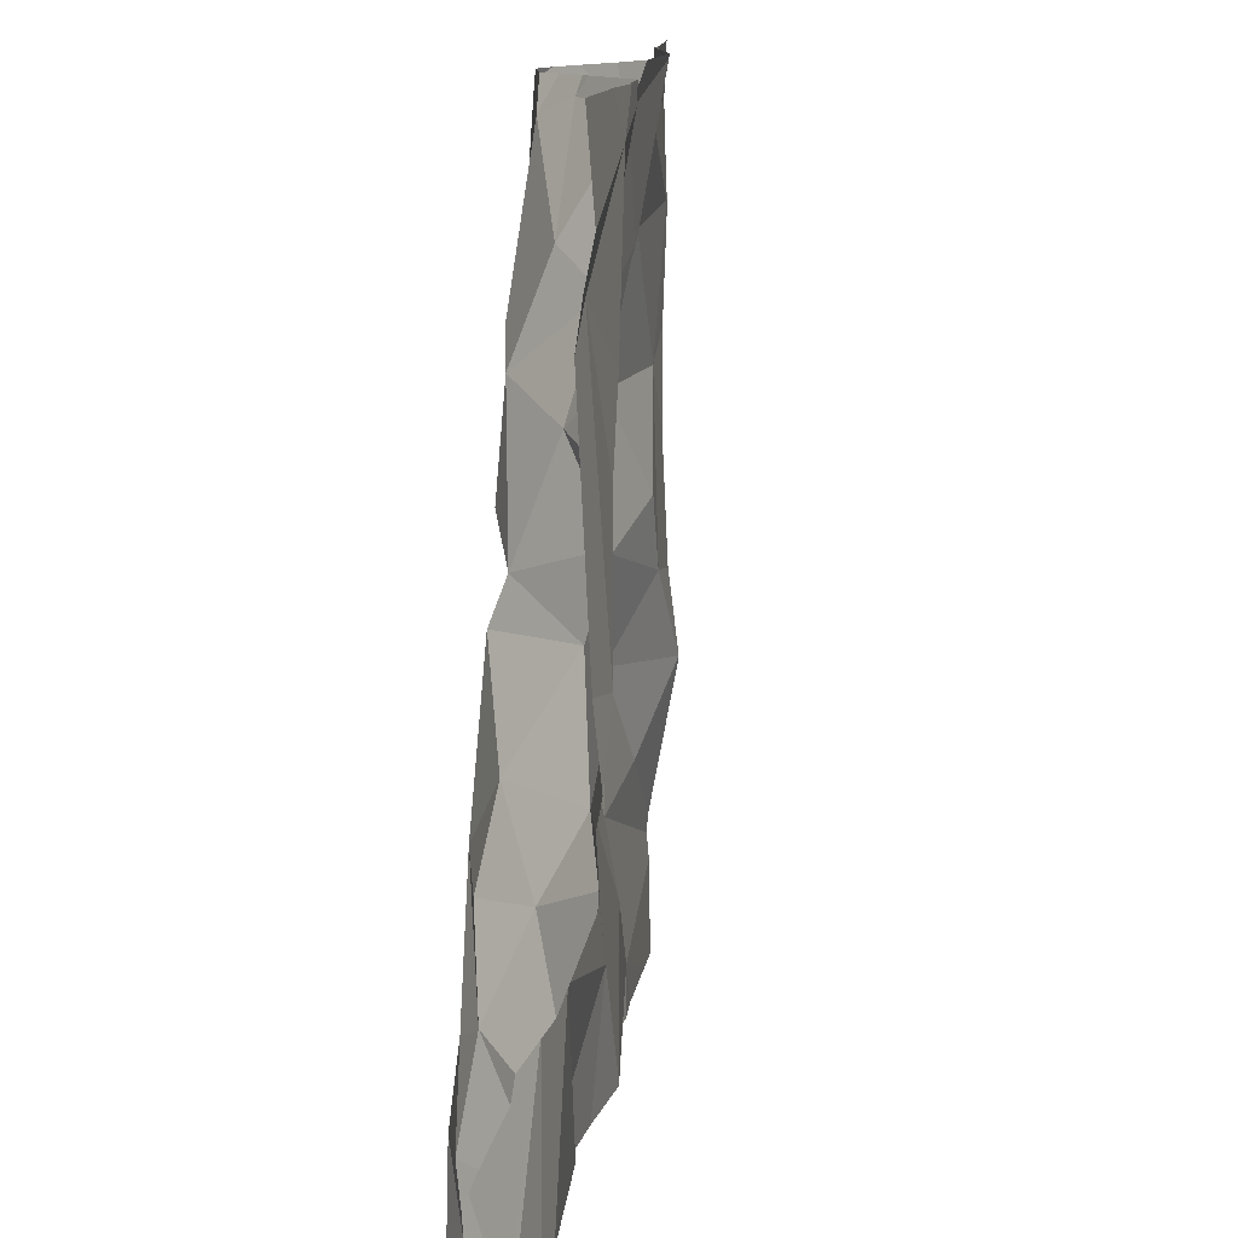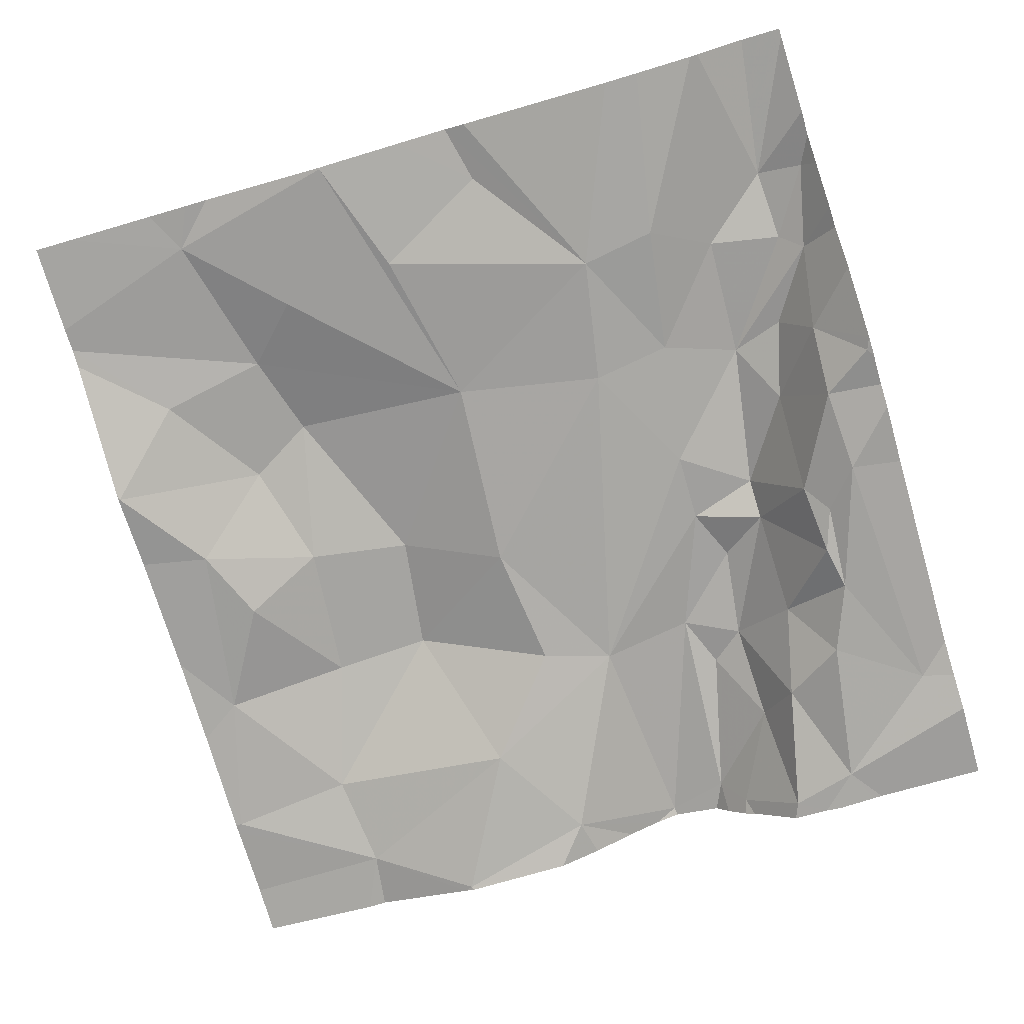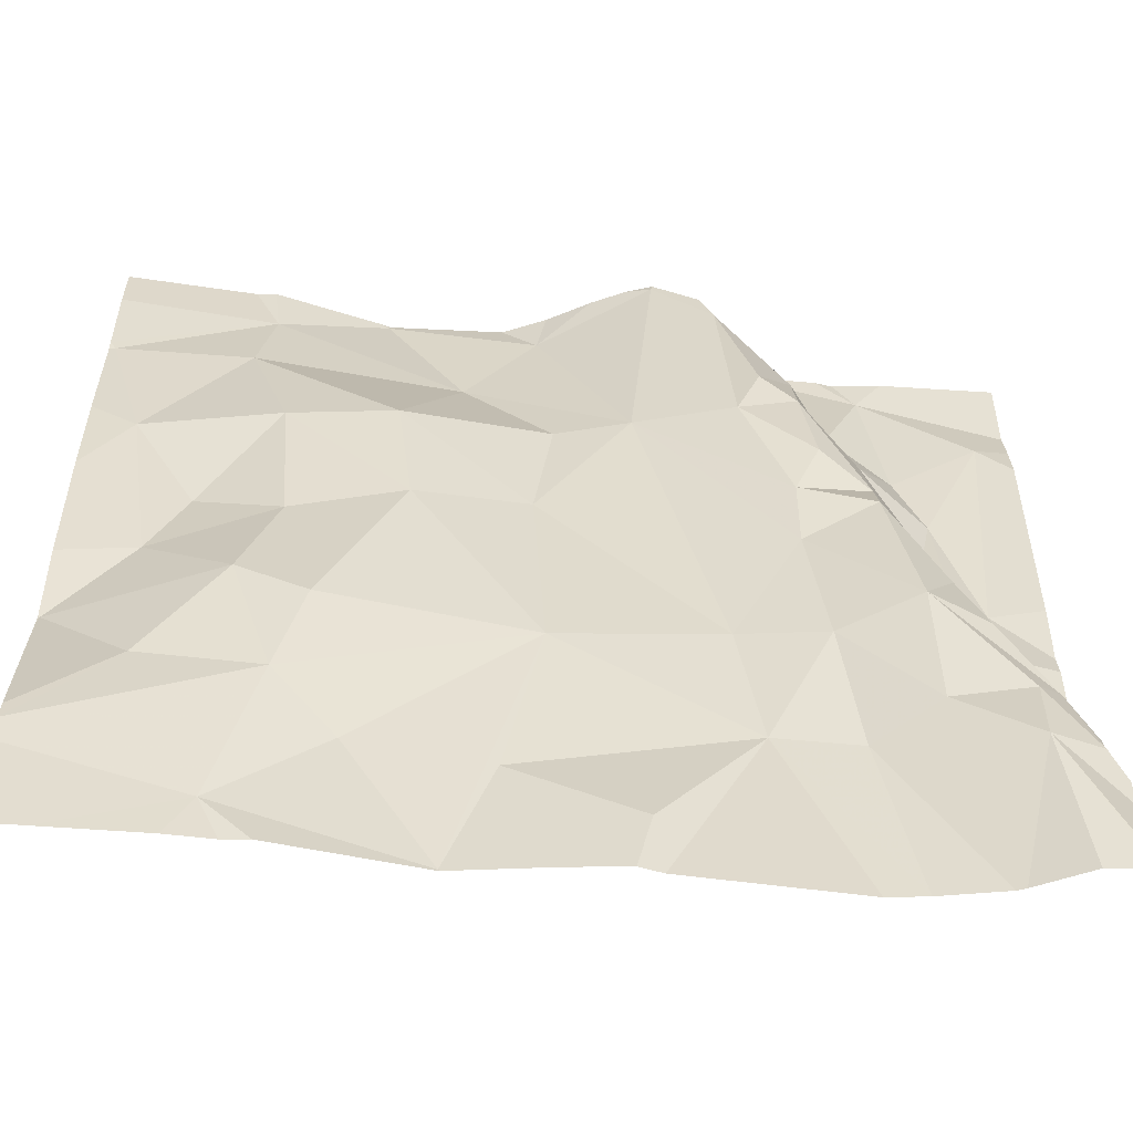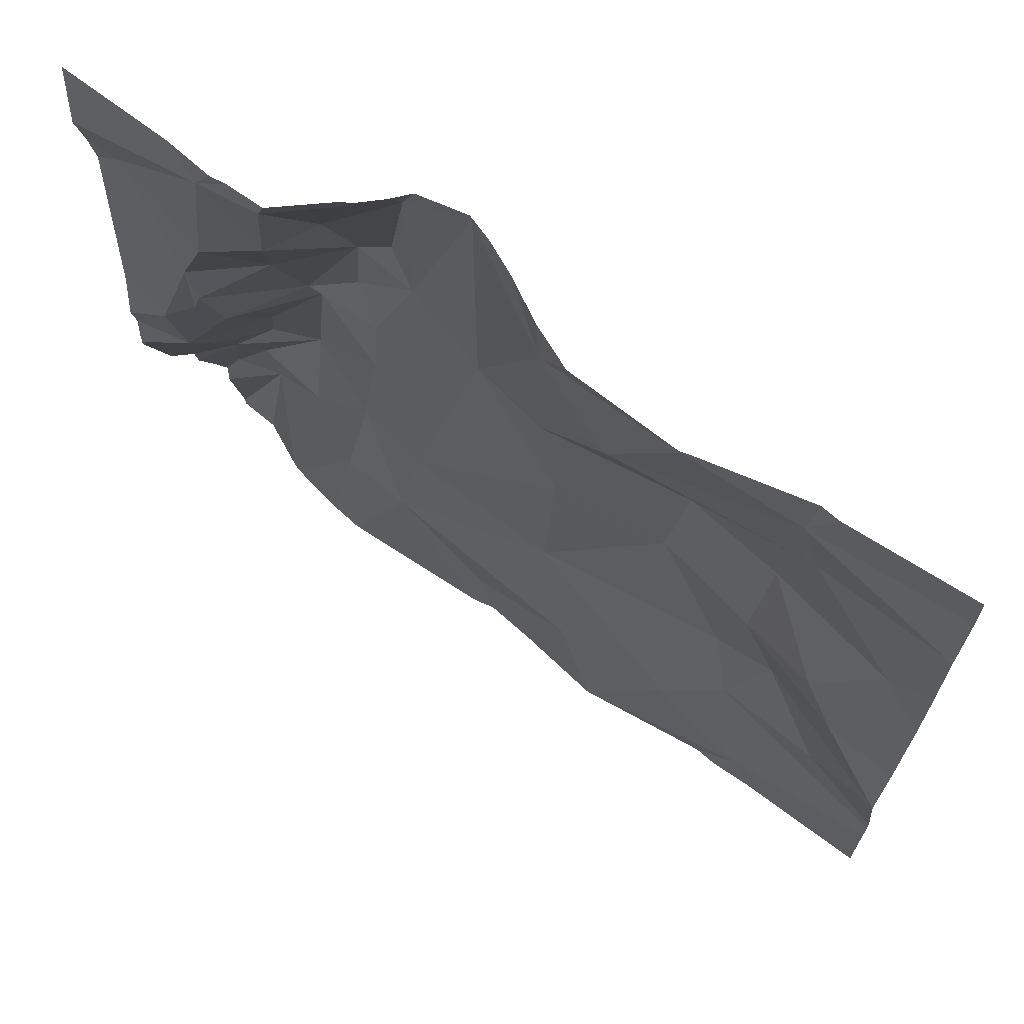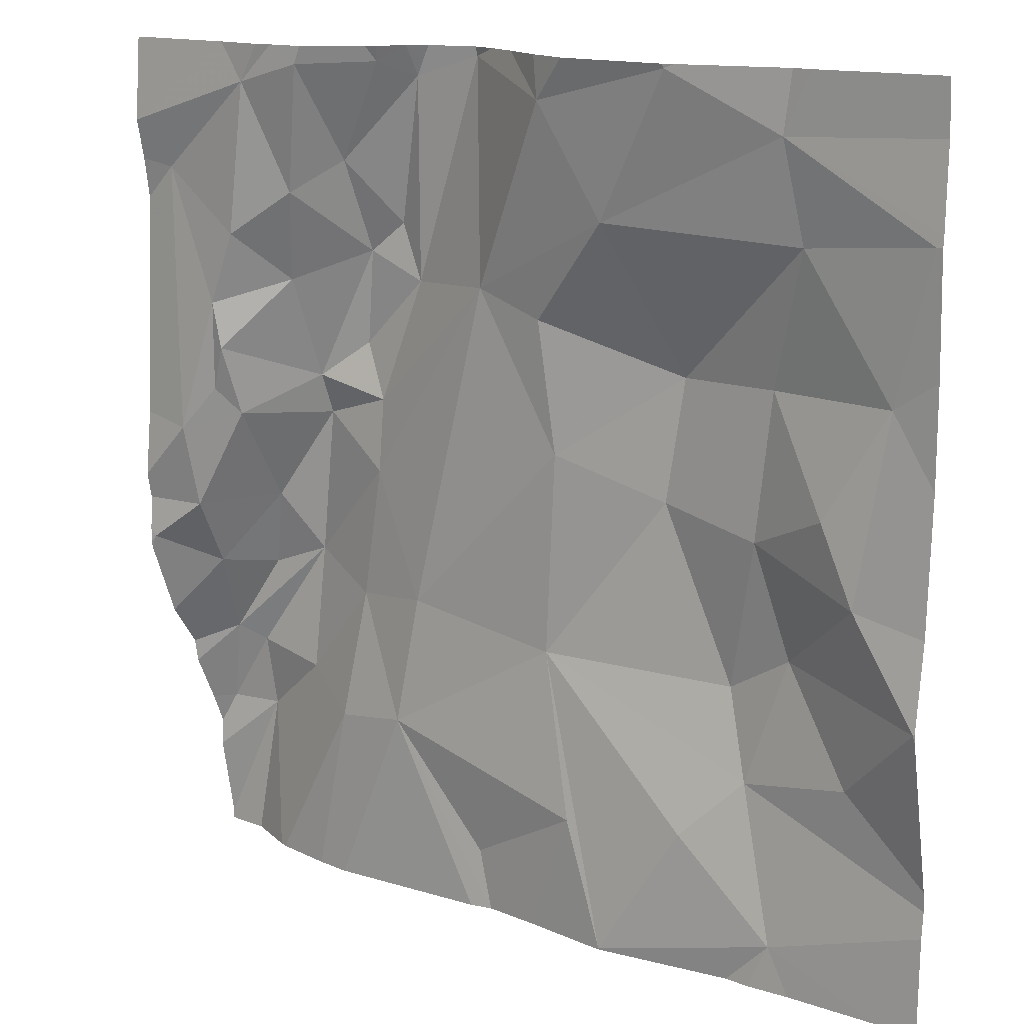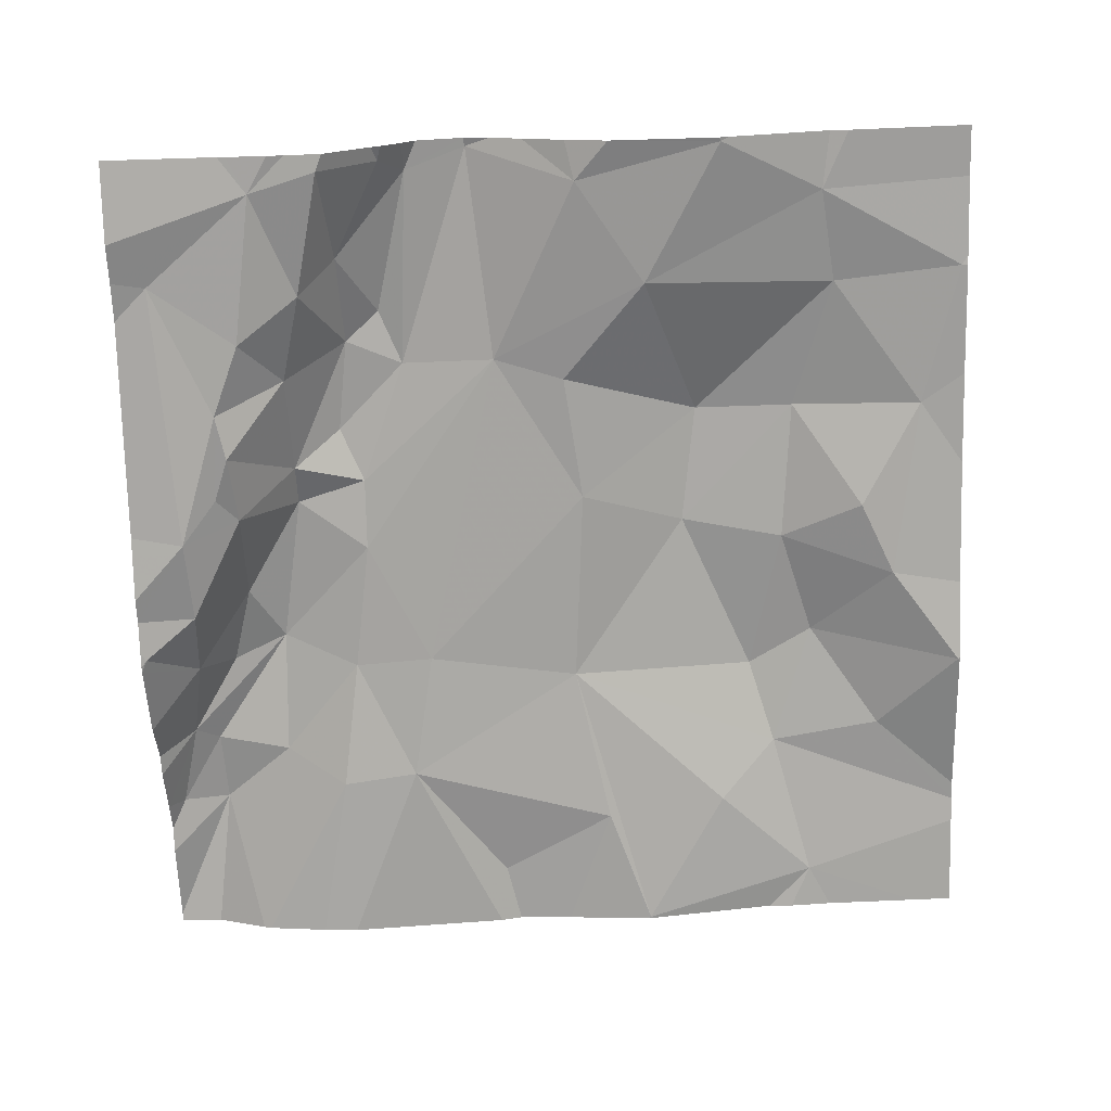
<metadata>
{"format":"obj","ext":"obj","renderer":"f3d","projection":"perspective","resolution":1024,"background":"white","views":[{"elev":13.2,"azim":100.4,"up":"+Y"},{"elev":-75.2,"azim":16.4,"up":"+Z"},{"elev":-56.3,"azim":-2.5,"up":"+Y"},{"elev":68.7,"azim":-141.0,"up":"+Y"},{"elev":14.7,"azim":-141.2,"up":"+Y"},{"elev":-72.7,"azim":-178.4,"up":"+Z"}]}
</metadata>
<code>
v -134.5 196.9 483.3
v -134.5 196.9 483.3
v -134.1 196.3 483.1
v -134.1 196.3 483.1
v -134.3 196.9 483.2
v -134.8 196.9 483.2
v -134.5 196.9 483.2
v -134.1 195.9 483.3
v -134.8 196.9 483.2
v -134.3 196.9 483.2
v -134.7 195.9 483.2
v -134.9 196 483.3
v -134.1 195.9 483.3
v -134.1 196.7 483.2
v -134.1 196.1 483.3
v -134.1 196.4 483.1
v -134.1 196.7 483.2
v -134.5 195.9 483.2
v -134.2 195.9 483.2
v -134.8 195.9 483.3
v -134.3 196.4 483.3
v -134.2 196.4 483.2
v -134.2 196.3 483.2
v -134.3 196.5 483.2
v -134.5 196 483.2
v -134.6 196 483.2
v -134.1 196.3 483.1
v -134.1 196.3 483.2
v -134.2 196.1 483.3
v -134.1 196.1 483.3
v -134.3 196.5 483.3
v -134.3 196.4 483.3
v -134.5 196.6 483.2
v -134.2 196.6 483.2
v -134.2 196.5 483.2
v -134.3 196.6 483.2
v -134.2 196.5 483.2
v -134.3 196.6 483.3
v -134.2 196.7 483.2
v -134.4 196.6 483.3
v -134.3 196.5 483.3
v -134.9 196.1 483.3
v -135 196.2 483.2
v -134.9 196.3 483.3
v -134.8 196.1 483.3
v -134.8 196.5 483.3
v -134.9 196.4 483.2
v -135 196.5 483.3
v -134.6 196.2 483.2
v -134.6 196.4 483.2
v -134.4 196.3 483.2
v -134.3 196.2 483.3
v -134.2 196.3 483.3
v -134.1 196.2 483.2
v -134.1 196.1 483.3
v -134.6 195.9 483.2
v -134.8 195.9 483.3
v -134.9 195.9 483.3
v -134.3 196.1 483.2
v -134.6 196.6 483.2
v -134.7 196.5 483.3
v -134.7 196.7 483.2
v -134.7 196.4 483.3
v -134.8 196.4 483.3
v -134.9 196.7 483.3
v -135 196.7 483.3
v -134.1 196.4 483.1
v -134.6 196.9 483.2
v -134.3 196.7 483.2
v -134.7 195.9 483.2
v -134.8 196.1 483.3
v -134.1 196.3 483.2
v -134.4 196.1 483.2
v -134.2 196.3 483.3
v -134.8 196.2 483.3
v -135 196.3 483.2
v -134.6 196.8 483.2
v -134.4 196.7 483.3
v -134.3 196.7 483.2
v -134.2 196.8 483.2
v -134.3 196.8 483.2
v -134.7 195.9 483.2
v -134.5 196.8 483.3
v -134.4 196.8 483.3
v -134.8 196.9 483.2
v -134.9 196.8 483.2
v -134.4 196.8 483.2
v -134.3 196.9 483.2
v -134.4 196.9 483.3
v -134.6 196.9 483.2
v -135 196 483.3
v -135 196.6 483.3
v -135 196.7 483.3
v -135 196.7 483.3
v -135 196.5 483.3
v -135 196 483.3
v -135 196.1 483.3
v -135 196.2 483.2
v -135 196.2 483.2
v -135 196.3 483.3
v -135 196.8 483.3
v -134.1 196.4 483.1
v -134.1 196 483.2
v -134.1 196 483.2
v -134.1 196.3 483.1
v -134.1 196.1 483.2
v -134.1 196.1 483.2
v -134.1 196.3 483.1
v -134.1 196.7 483.2
v -134.1 196.1 483.2
v -134.1 196.2 483.2
v -134.1 196.8 483.1
v -134.2 195.9 483.2
v -134.5 195.9 483.2
v -134.1 195.9 483.3
v -134.3 195.9 483.2
v -134.3 195.9 483.2
v -134.9 195.9 483.3
v -135 195.9 483.3
v -135 195.9 483.3
v -134.1 195.9 483.3
v -134.9 196.9 483.2
v -134.4 196.9 483.2
v -134.9 196.9 483.2
v -134.7 196.9 483.2
v -134.4 196.9 483.2
v -134.4 196.9 483.2
v -134.9 196.9 483.2
v -135 196.9 483.3
v -134.2 196.9 483.2
v -134.2 196.9 483.2
v -134.1 196.9 483.2
f 123 84 87
f 105 27 108
f 122 86 124
f 14 16 67
f 22 21 23
f 22 24 21
f 25 26 56
f 4 27 3
f 29 15 30
f 32 31 33
f 35 34 36
f 22 28 16
f 34 35 37
f 38 24 36
f 31 32 21
f 22 37 35
f 16 28 4
f 17 34 16
f 39 34 17
f 40 33 31
f 31 41 40
f 43 42 44
f 39 36 34
f 11 45 12
f 16 34 37
f 47 46 48
f 50 49 51
f 53 52 29
f 116 59 73
f 54 30 55
f 55 15 103
f 115 13 15
f 9 85 6
f 15 29 59
f 50 60 61
f 41 38 40
f 24 35 36
f 21 32 53
f 60 33 62
f 63 46 64
f 48 46 65
f 60 62 61
f 92 66 93
f 114 73 18
f 69 36 39
f 22 23 28
f 24 41 31
f 21 24 31
f 41 24 38
f 24 22 35
f 33 51 32
f 38 36 69
f 50 51 33
f 33 60 50
f 104 55 103
f 91 71 96
f 6 85 125
f 70 12 20
f 11 26 49
f 59 29 52
f 27 28 72
f 19 59 113
f 29 30 53
f 73 25 18
f 54 72 74
f 23 74 72
f 53 23 21
f 53 74 23
f 53 30 54
f 53 54 74
f 96 42 97
f 49 71 45
f 113 59 116
f 97 43 98
f 12 45 71
f 64 75 63
f 75 44 71
f 44 42 71
f 75 64 44
f 61 46 63
f 64 47 76
f 76 43 44
f 99 76 100
f 46 47 64
f 76 48 95
f 44 64 76
f 76 47 48
f 61 62 65
f 65 46 61
f 48 65 66
f 33 77 62
f 38 78 40
f 61 63 50
f 75 49 63
f 54 55 106
f 15 55 30
f 52 53 32
f 63 49 50
f 49 73 51
f 73 59 52
f 52 51 73
f 32 51 52
f 28 23 72
f 49 75 71
f 26 11 82
f 16 37 22
f 89 84 123
f 73 26 25
f 19 15 59
f 26 73 49
f 7 77 2
f 108 72 111
f 72 54 110
f 38 79 78
f 45 11 49
f 116 73 117
f 81 80 88
f 80 17 109
f 39 80 69
f 1 84 89
f 33 40 83
f 69 79 38
f 80 39 17
f 79 69 81
f 80 81 69
f 77 33 83
f 81 87 79
f 79 87 84
f 40 78 84
f 62 85 86
f 86 85 9
f 85 77 90
f 62 77 85
f 77 83 2
f 84 83 40
f 87 81 5
f 86 65 62
f 1 83 84
f 65 86 66
f 78 79 84
f 94 86 101
f 123 87 127
f 103 15 13
f 20 12 57
f 119 91 120
f 102 16 4
f 91 12 71
f 92 48 66
f 3 27 105
f 2 83 1
f 93 66 94
f 18 25 56
f 94 66 86
f 95 48 92
f 4 28 27
f 67 16 102
f 96 71 42
f 56 26 82
f 97 42 43
f 98 43 99
f 14 17 16
f 99 43 76
f 8 15 19
f 100 76 95
f 115 15 121
f 101 86 128
f 10 80 130
f 106 55 104
f 107 54 106
f 57 12 58
f 5 81 88
f 108 27 72
f 109 17 14
f 58 12 118
f 110 54 107
f 70 11 12
f 88 80 10
f 111 72 110
f 112 80 109
f 82 11 70
f 131 112 132
f 117 73 114
f 118 12 119
f 119 12 91
f 90 77 68
f 68 77 7
f 121 15 8
f 124 86 9
f 125 85 90
f 126 87 5
f 127 87 126
f 128 86 122
f 129 101 128
f 130 80 131
f 131 80 112

</code>
